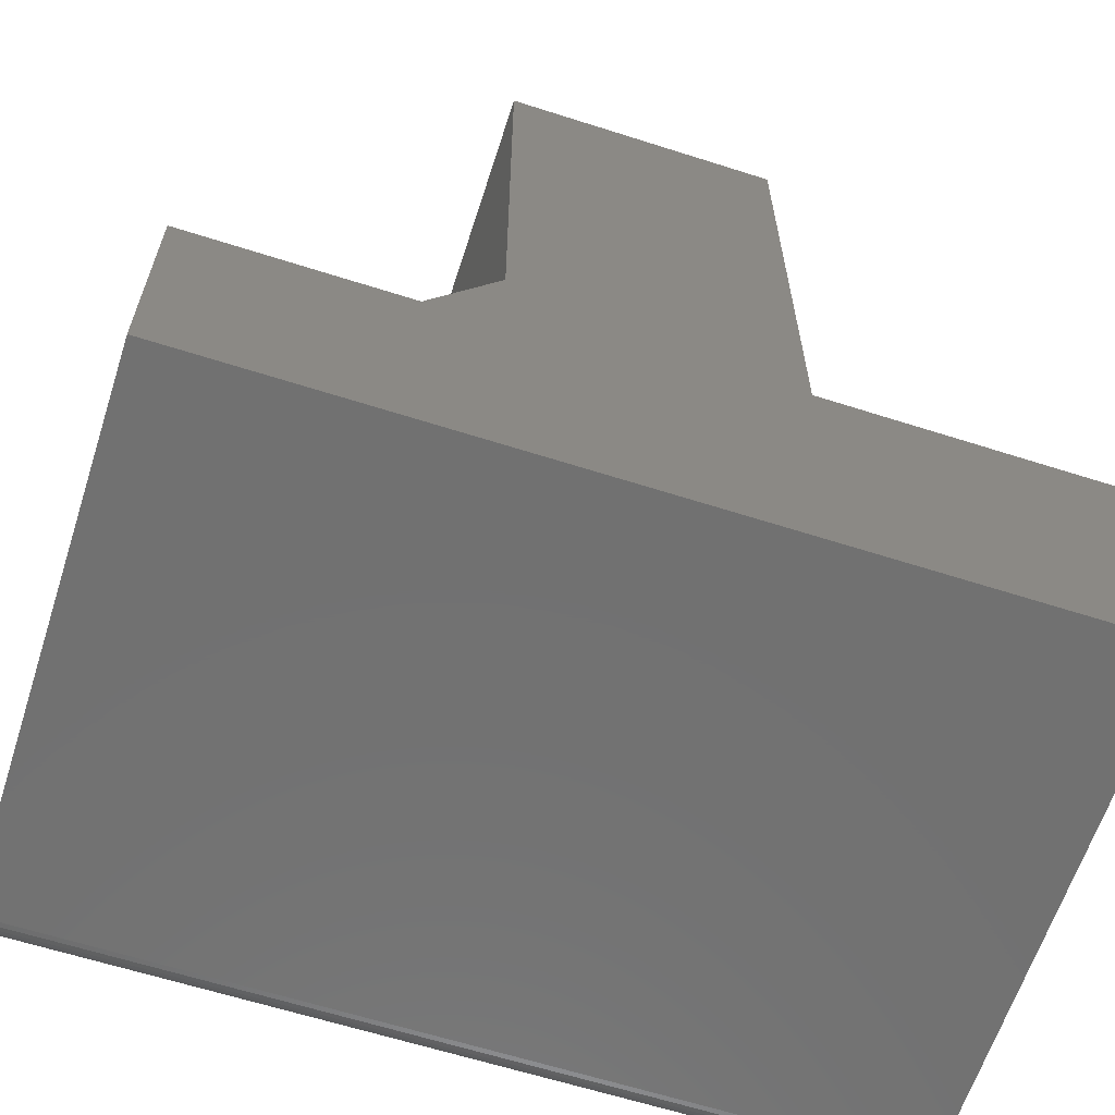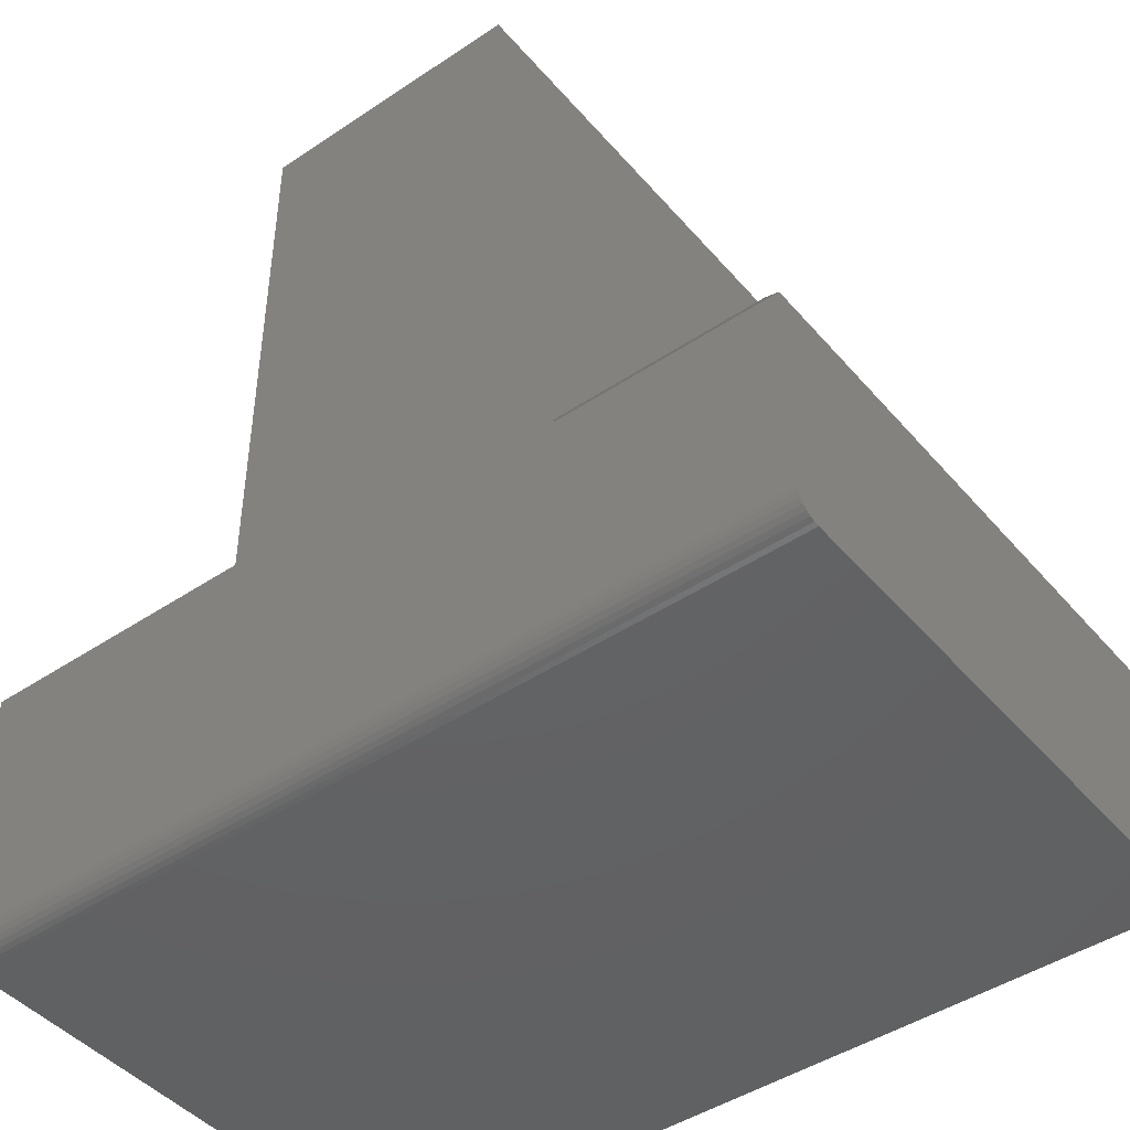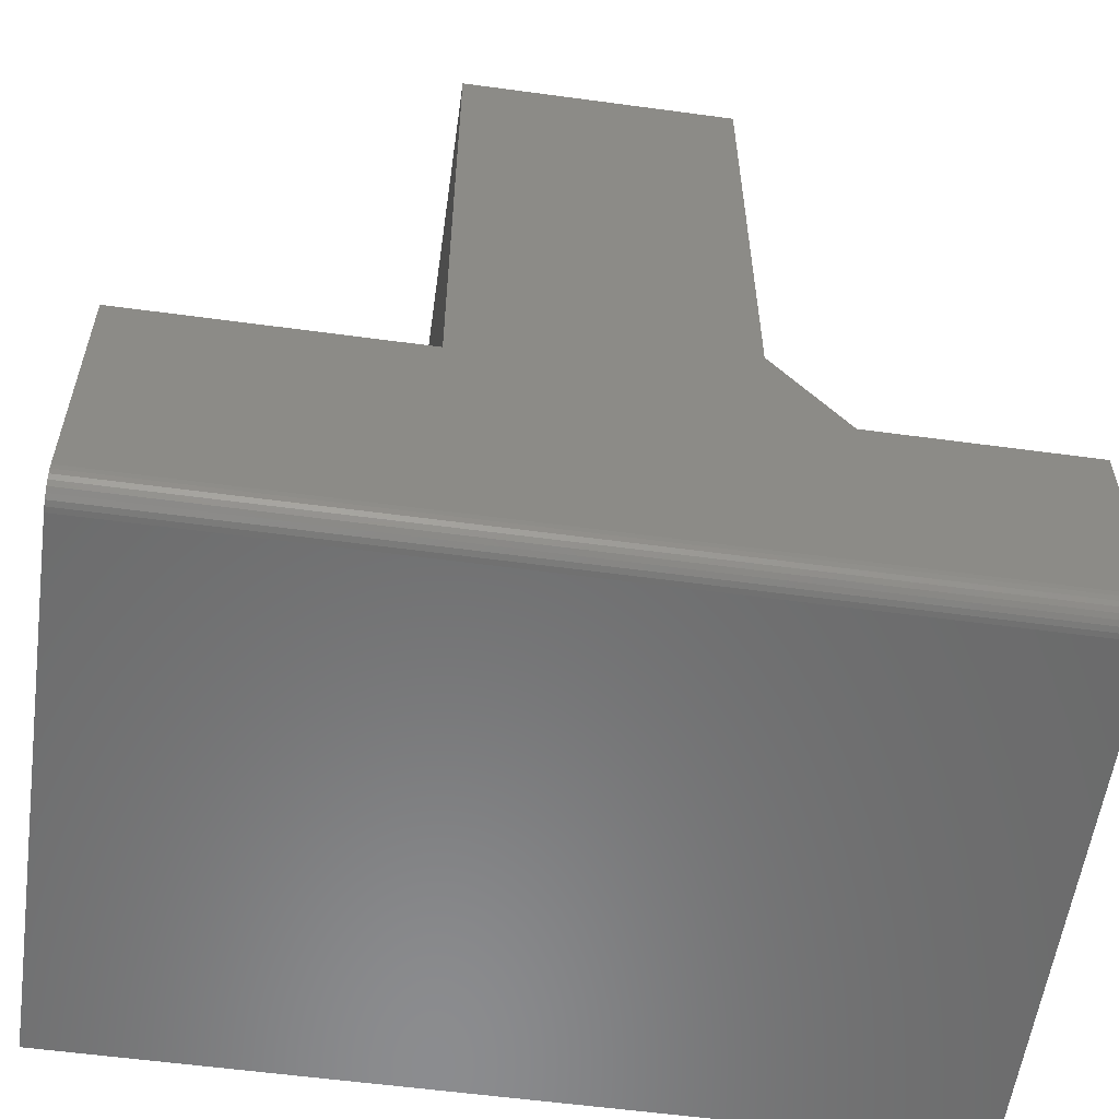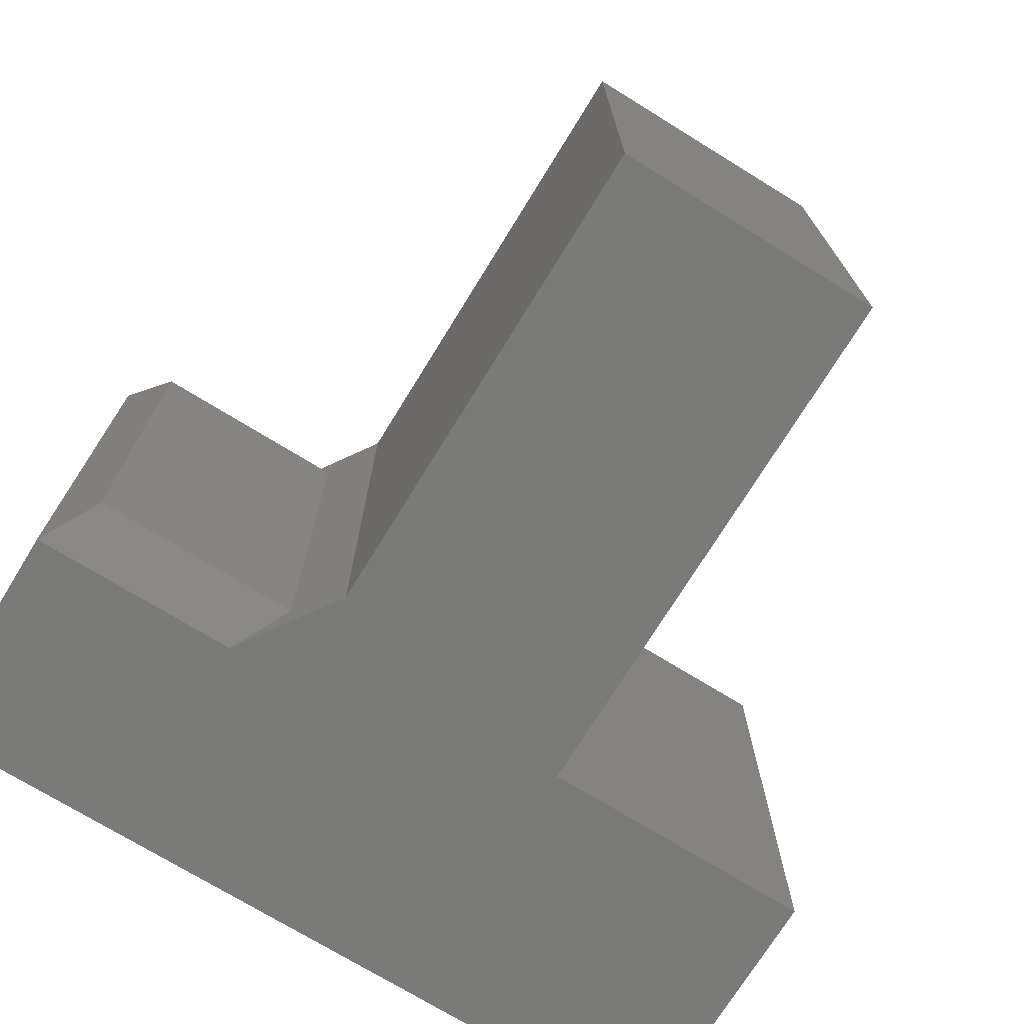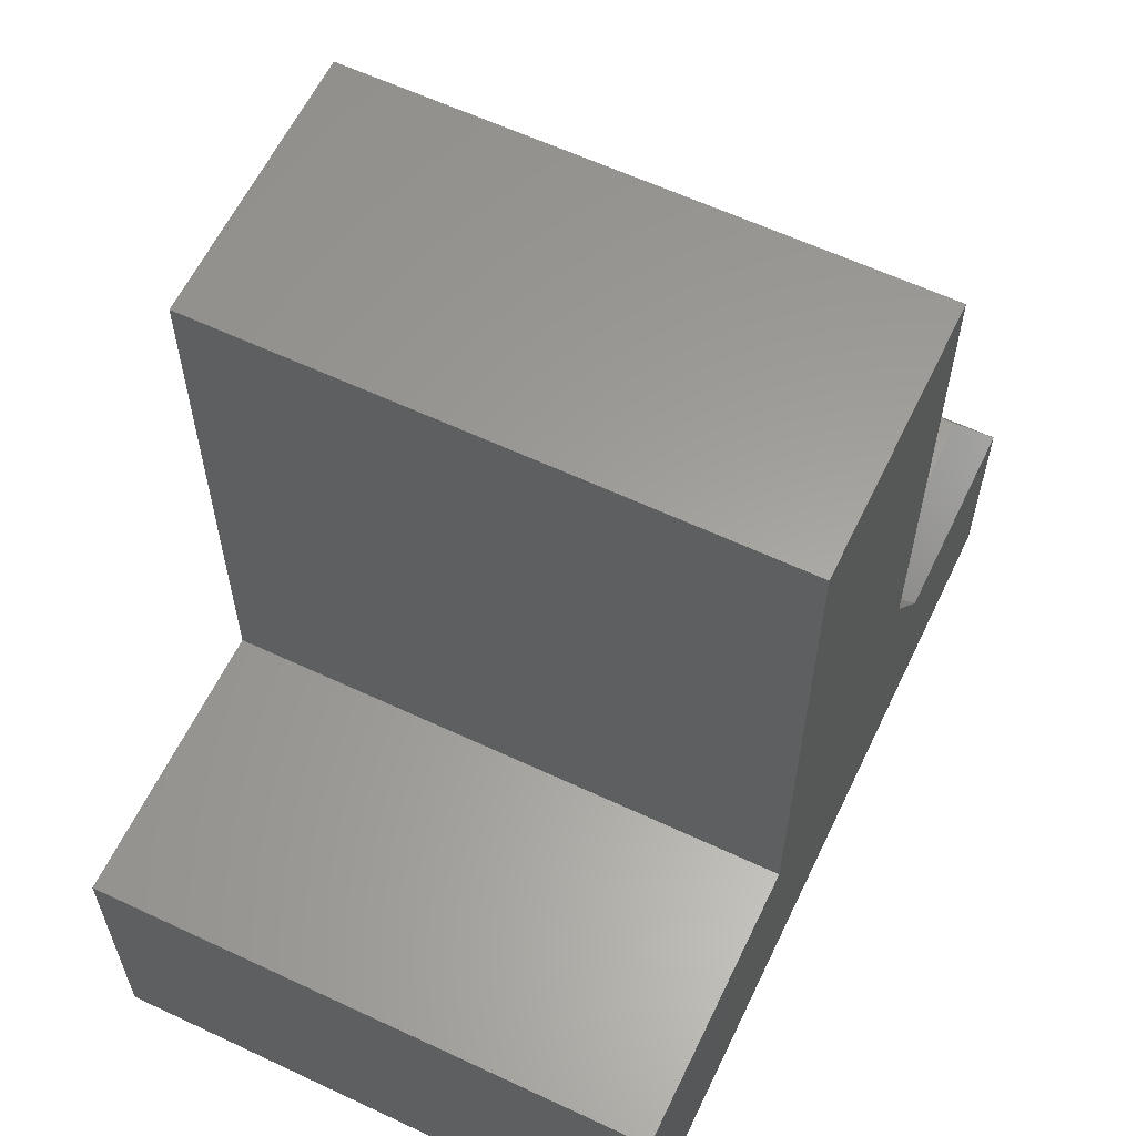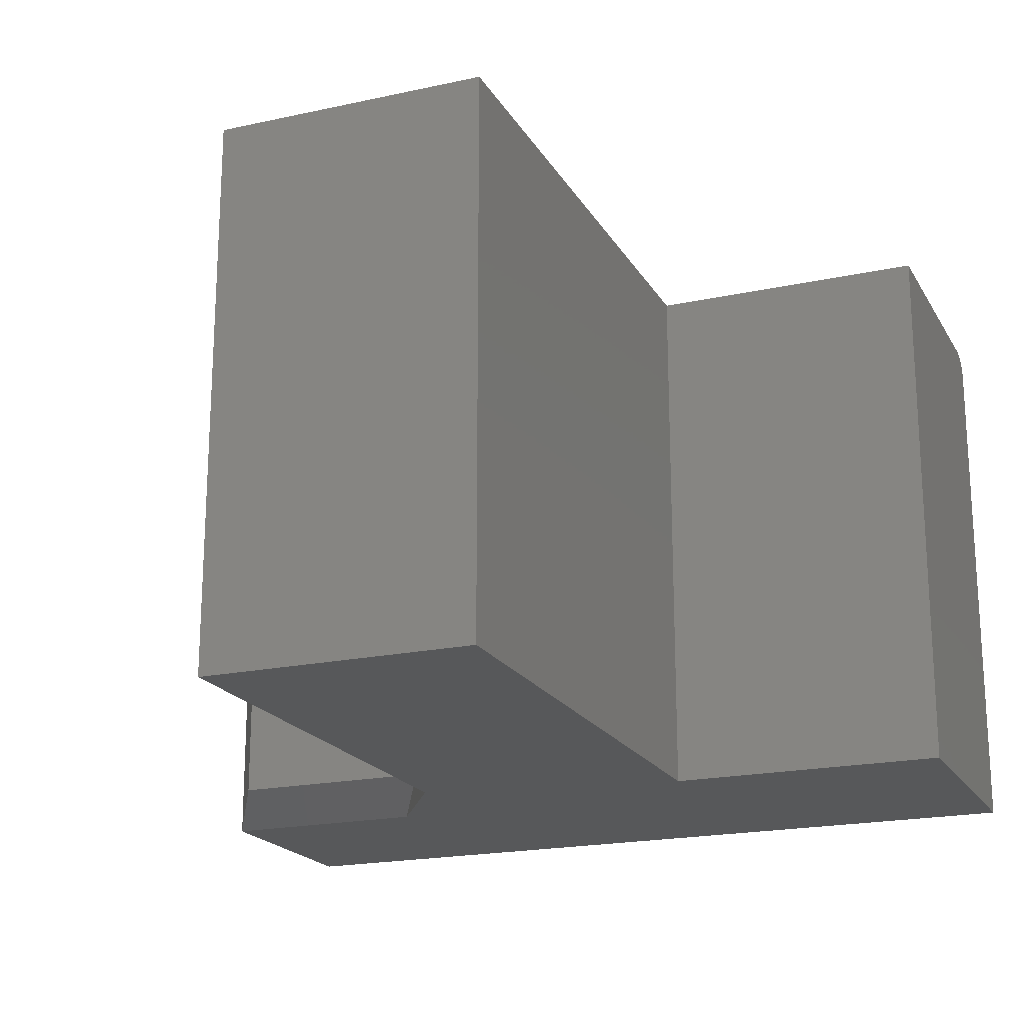
<metadata>
{"format":"stl","ext":"stl","renderer":"f3d","projection":"perspective","resolution":1024,"background":"white","views":[{"elev":-63.1,"azim":-17.9,"up":"+Z"},{"elev":-45.0,"azim":-142.2,"up":"+Z"},{"elev":-57.4,"azim":172.0,"up":"+Z"},{"elev":-72.9,"azim":-31.6,"up":"+Y"},{"elev":60.9,"azim":115.6,"up":"+Z"},{"elev":-19.7,"azim":22.1,"up":"+Y"}]}
</metadata>
<code>
# stl→obj: 38 verts, 72 faces
v 1.26e-17 1.142e-17 -0.04424
v 0.1901 1.142e-17 -0.04424
v 1.435e-18 1.301e-18 -0.2266
v 0.75 1.301e-18 -0.2266
v 0.4974 1.402e-17 0.002632
v 0.75 1.402e-17 0.002632
v 0.2526 1.663e-17 0.04951
v 0.2526 4.163e-17 0.5
v 0.4974 4.163e-17 0.5
v 8.859e-19 -0.001784 -0.2355
v 1.155e-18 -0.0004503 -0.2311
v 2.419e-19 -0.01042 -0.2461
v 1.092e-19 -0.01447 -0.2482
v 6.378e-19 -0.00395 -0.2396
v 4.203e-19 -0.006865 -0.2431
v 1.26e-17 -0.5 -0.04424
v 2.758e-20 -0.01887 -0.2495
v 0 -0.02344 -0.25
v 0 -0.5 -0.25
v 0.75 -0.00395 -0.2396
v 0.75 -0.01447 -0.2482
v 0.75 -0.01042 -0.2461
v 0.75 -0.006865 -0.2431
v 0.75 -0.5 0.002632
v 0.75 -0.5 -0.25
v 0.75 -0.02344 -0.25
v 0.75 -0.01887 -0.2495
v 0.75 -0.001784 -0.2355
v 0.75 -0.0004503 -0.2311
v 0.2214 -0.4688 0.002632
v 0.2214 -0.03125 0.002632
v 0.03125 -0.4688 0.002632
v 0.03125 -0.03125 0.002632
v 0.1901 -0.5 -0.04424
v 0.4974 -0.5 0.002632
v 0.4974 -0.5 0.5
v 0.2526 -0.5 0.5
v 0.2526 -0.5 0.04951
f 1 2 3
f 3 2 4
f 2 5 4
f 4 5 6
f 2 7 5
f 5 7 8
f 5 8 9
f 3 10 1
f 3 11 10
f 12 13 14
f 14 15 12
f 16 1 17
f 16 17 18
f 16 18 19
f 17 1 10
f 17 10 14
f 17 14 13
f 20 21 22
f 20 22 23
f 24 25 26
f 24 26 27
f 24 27 6
f 27 21 20
f 27 20 28
f 27 28 29
f 27 29 4
f 27 4 6
f 19 18 25
f 25 18 26
f 3 4 11
f 11 4 29
f 11 29 10
f 10 29 28
f 10 28 14
f 14 28 20
f 14 20 15
f 15 20 23
f 15 23 12
f 12 23 22
f 12 22 13
f 13 22 21
f 13 21 17
f 17 21 27
f 17 27 18
f 18 27 26
f 30 31 32
f 32 31 33
f 16 19 34
f 34 19 25
f 34 25 35
f 35 25 24
f 36 37 35
f 35 37 38
f 35 38 34
f 31 7 2
f 7 31 38
f 38 31 30
f 38 30 34
f 16 34 32
f 32 34 30
f 1 16 33
f 33 16 32
f 1 33 2
f 2 33 31
f 8 7 37
f 37 7 38
f 9 8 36
f 36 8 37
f 5 9 35
f 35 9 36
f 24 6 35
f 35 6 5

</code>
